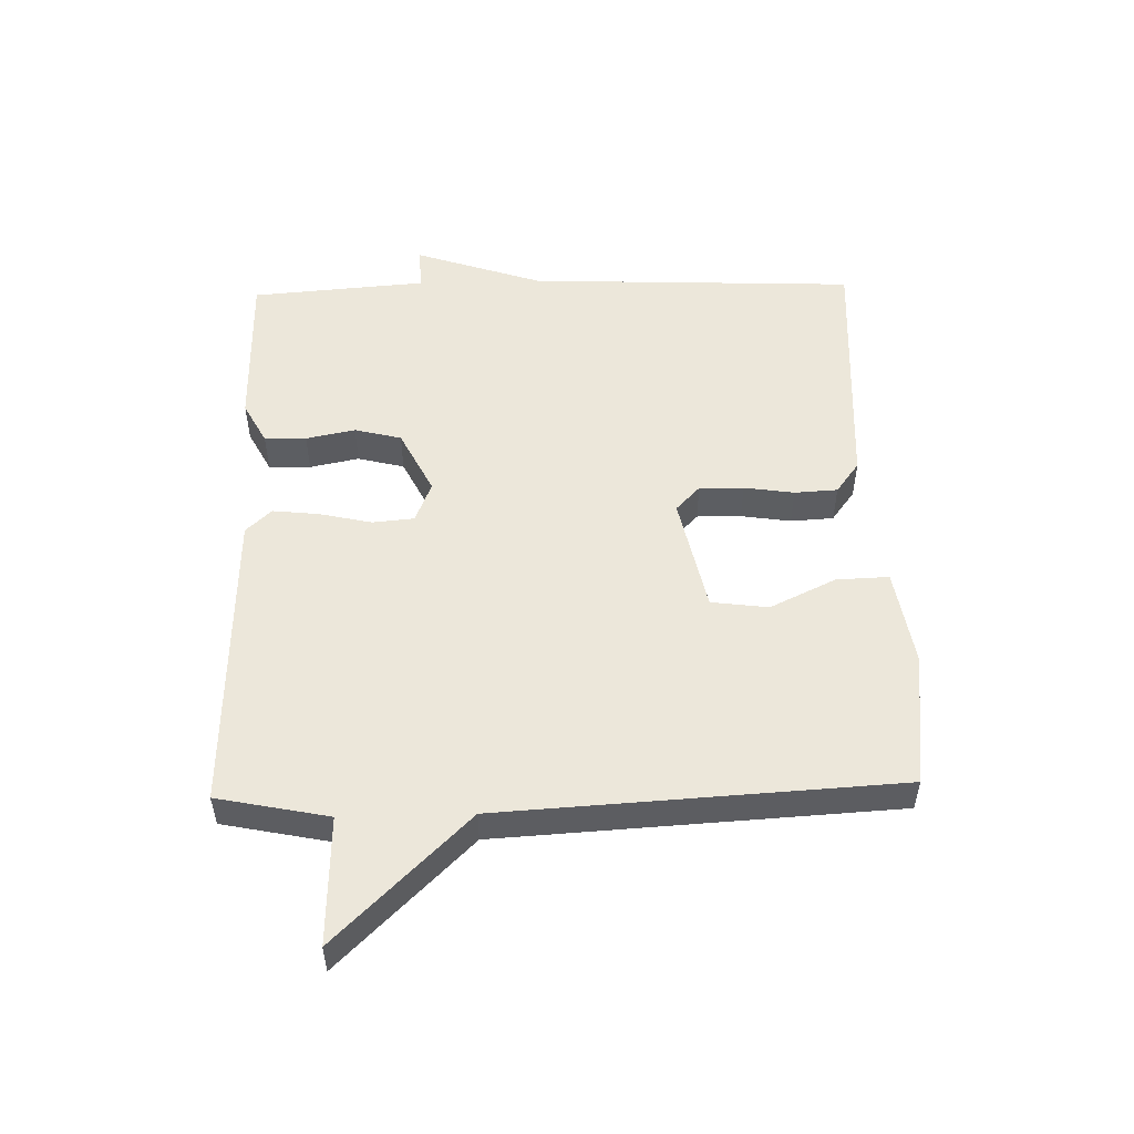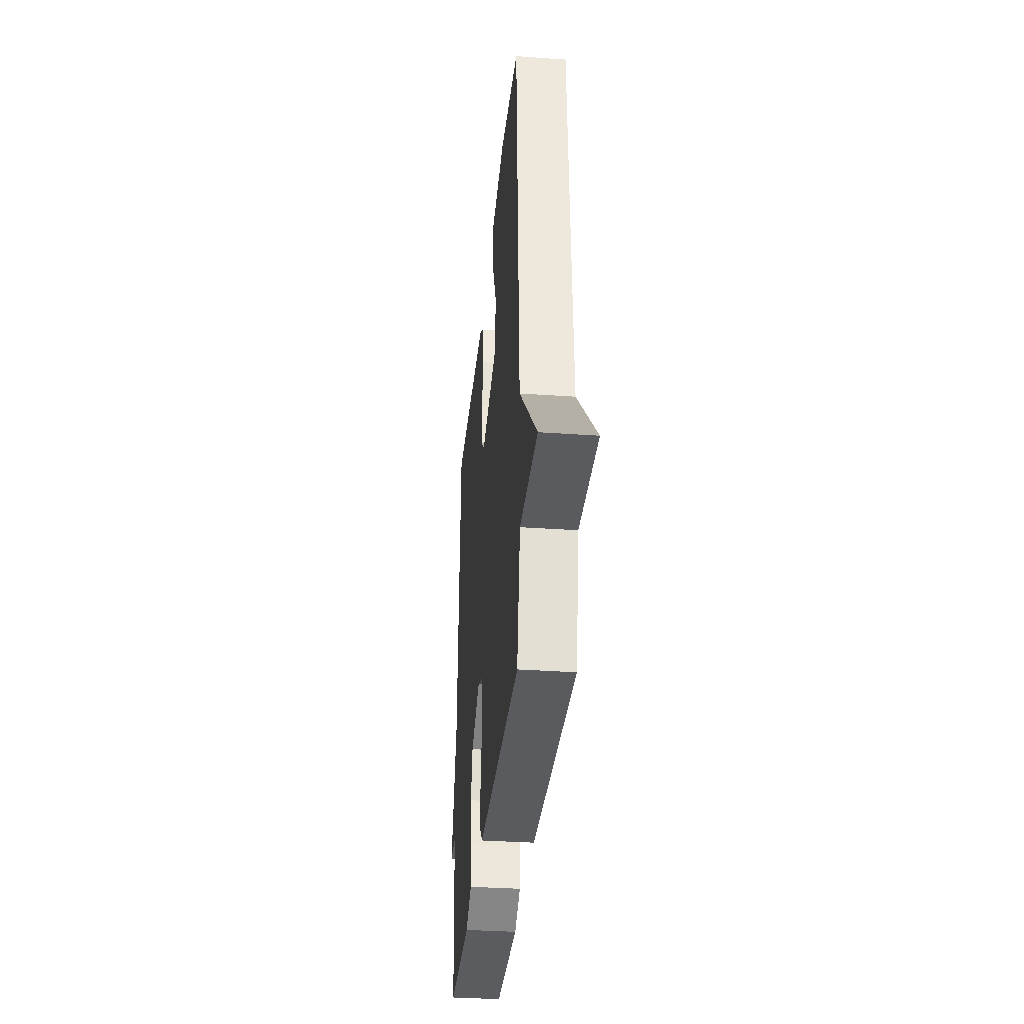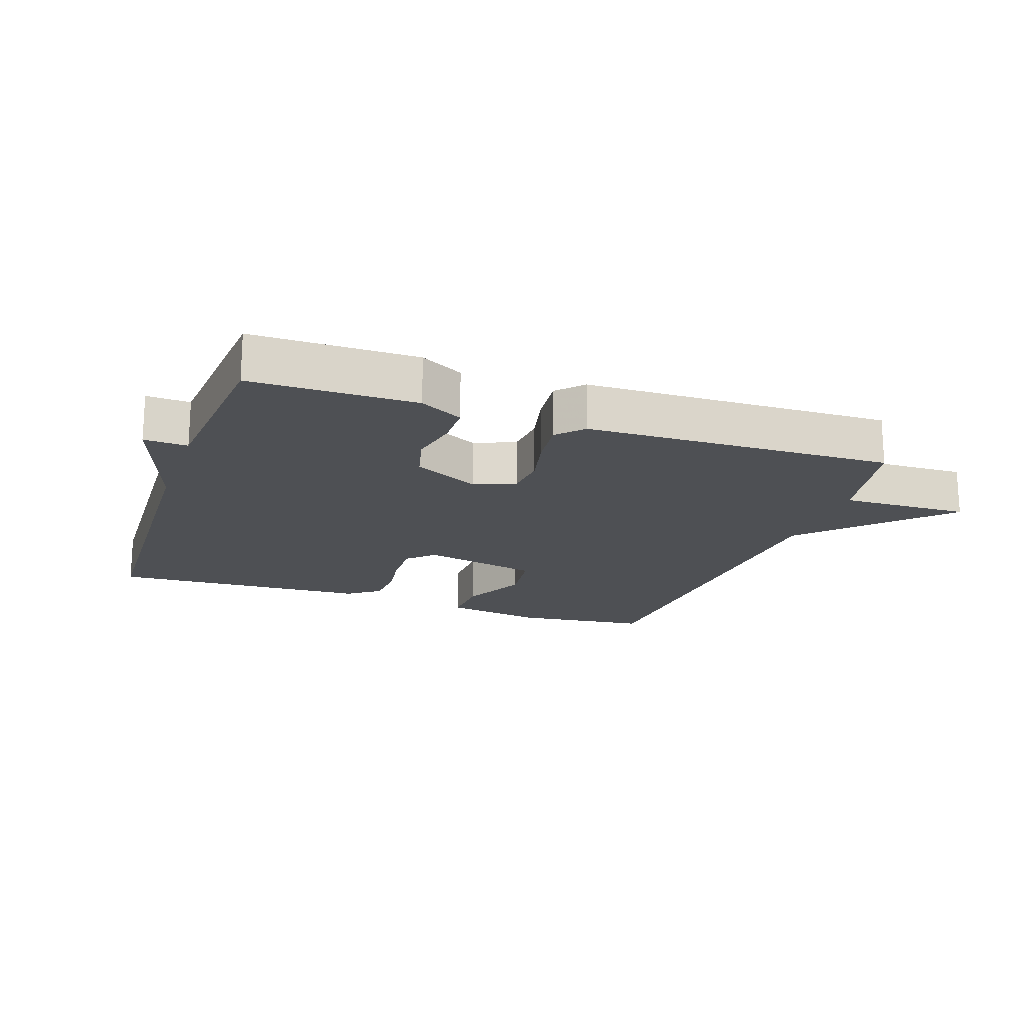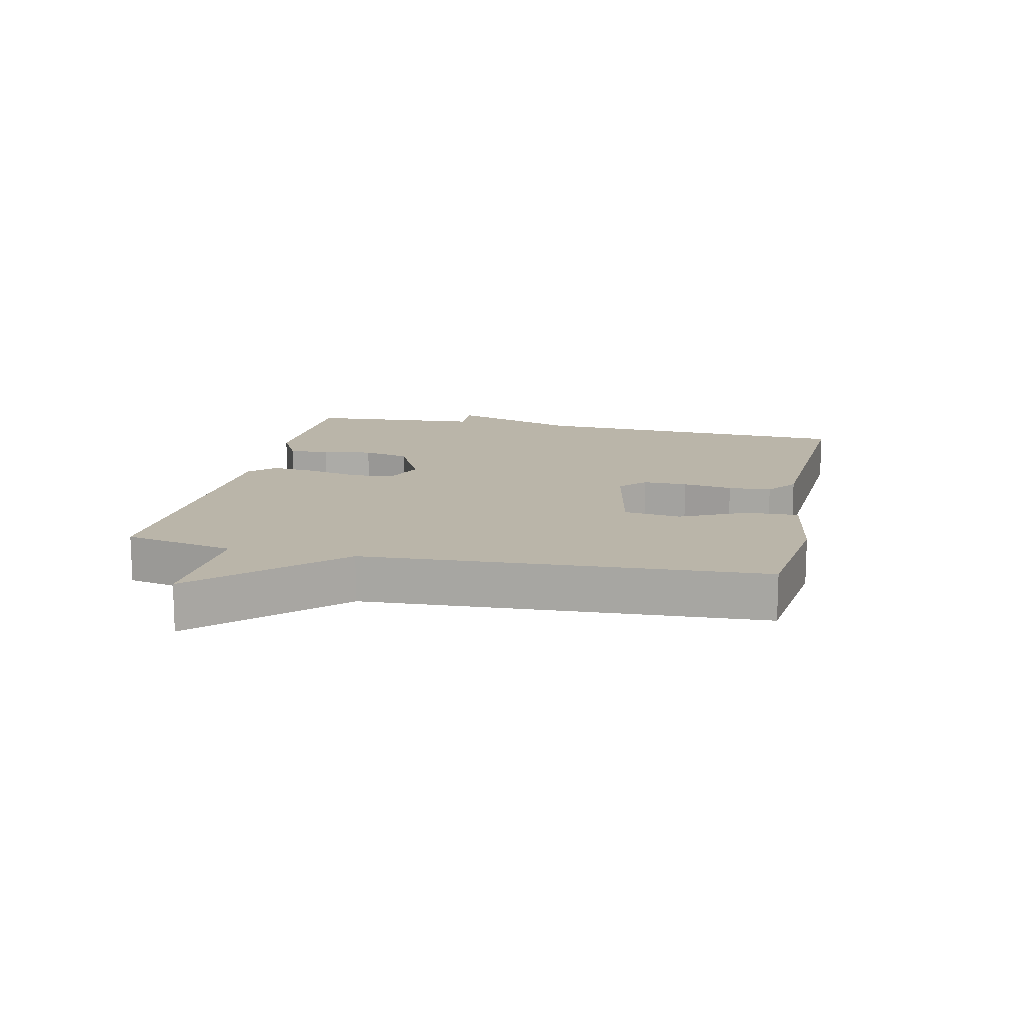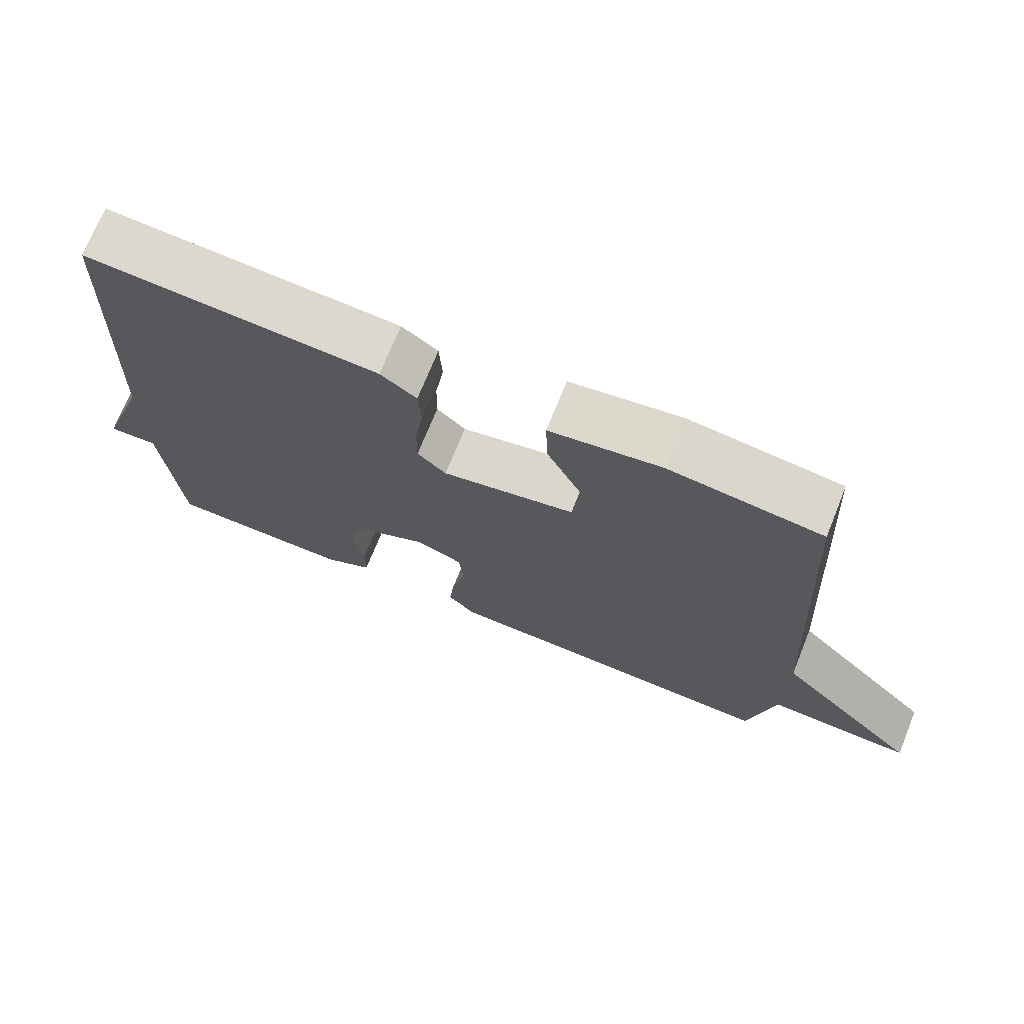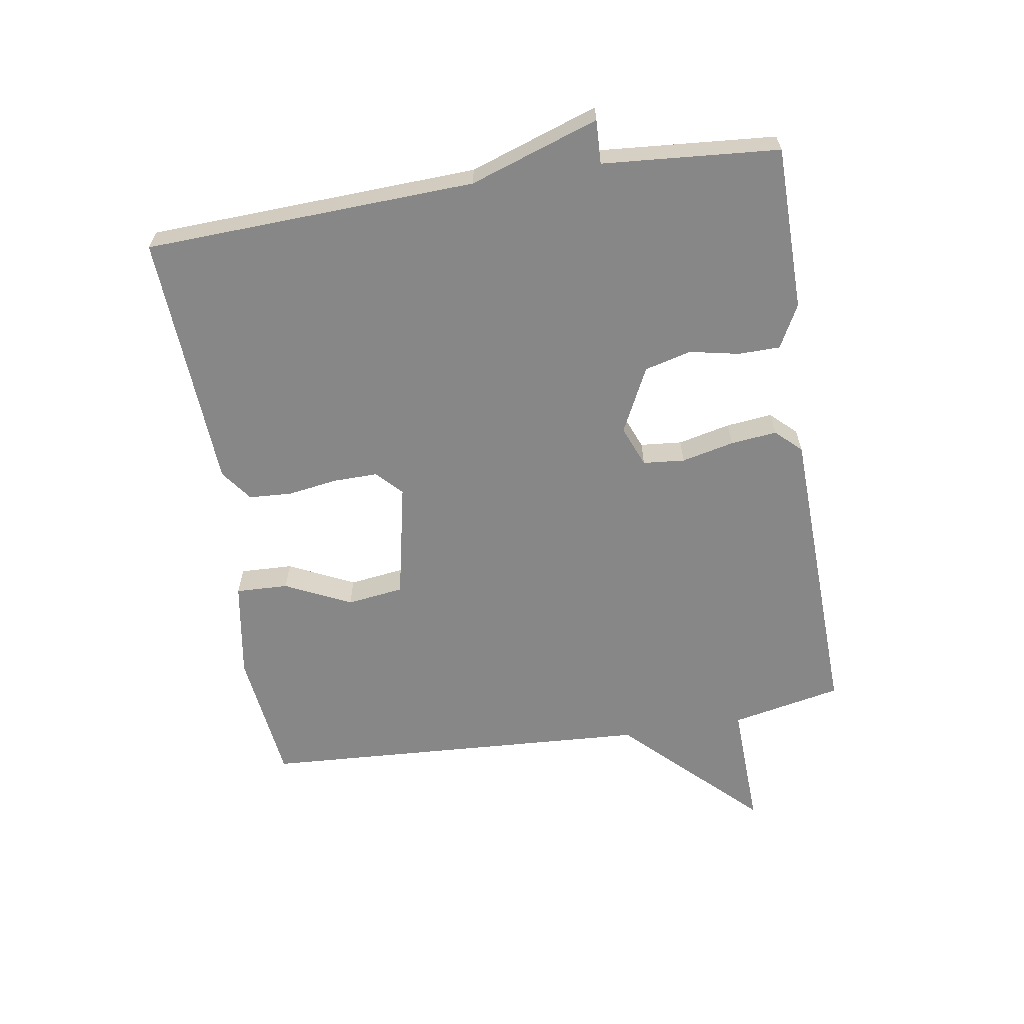
<metadata>
{"format":"obj","ext":"obj","renderer":"f3d","projection":"perspective","resolution":1024,"background":"white","views":[{"elev":51.8,"azim":-91.5,"up":"+Y"},{"elev":-34.2,"azim":-95.5,"up":"+Z"},{"elev":-18.5,"azim":160.7,"up":"+Y"},{"elev":13.7,"azim":-77.5,"up":"+Y"},{"elev":71.8,"azim":-158.0,"up":"+Z"},{"elev":-62.4,"azim":99.1,"up":"+Y"}]}
</metadata>
<code>
v -0.5 0.07 0.5
v -0.288 0.07 0.526
v -0.133 0.07 0.501
v -0.136 0.07 0.418
v -0.186 0.07 0.314
v -0.174 0.07 0.224
v 0.011 0.07 0.185
v 0.051 0.07 0.223
v 0.05 0.07 0.293
v 0.038 0.07 0.372
v 0.042 0.07 0.44
v 0.092 0.07 0.477
v 0.5 0.07 0.5
v 0.522 0.07 -0.022
v 0.591 0.07 -0.225
v 0.522 0.07 -0.222
v 0.5 0.07 -0.5
v 0.241 0.07 -0.502
v 0.173 0.07 -0.466
v 0.172 0.07 -0.4
v 0.188 0.07 -0.322
v 0.169 0.07 -0.248
v 0.066 0.07 -0.197
v 0.001 0.07 -0.223
v -0.005 0.07 -0.289
v 0.014 0.07 -0.372
v 0.022 0.07 -0.445
v -0.016 0.07 -0.485
v -0.5 0.07 -0.5
v -0.536 0.07 -0.325
v -0.738 0.07 -0.332
v -0.536 0.07 -0.125
v -0.5 0 0.5
v -0.288 0 0.526
v -0.133 0 0.501
v -0.136 0 0.418
v -0.186 0 0.314
v -0.174 0 0.224
v 0.011 0 0.185
v 0.051 0 0.223
v 0.05 0 0.293
v 0.038 0 0.372
v 0.042 0 0.44
v 0.092 0 0.477
v 0.5 0 0.5
v 0.522 0 -0.022
v 0.591 0 -0.225
v 0.522 0 -0.222
v 0.5 0 -0.5
v 0.241 0 -0.502
v 0.173 0 -0.466
v 0.172 0 -0.4
v 0.188 0 -0.322
v 0.169 0 -0.248
v 0.066 0 -0.197
v 0.001 0 -0.223
v -0.005 0 -0.289
v 0.014 0 -0.372
v 0.022 0 -0.445
v -0.016 0 -0.485
v -0.5 0 -0.5
v -0.536 0 -0.325
v -0.738 0 -0.332
v -0.536 0 -0.125
f 30 31 32
f 32 1 2
f 30 32 2
f 29 30 2
f 28 29 2
f 27 28 2
f 26 27 2
f 25 26 2
f 19 20 21
f 18 19 21
f 17 18 21
f 16 17 21
f 16 21 22
f 14 15 16
f 14 16 22
f 13 14 22
f 12 13 22
f 11 12 22
f 10 11 22
f 9 10 22
f 8 9 22 23
f 2 3 4 5
f 2 5 6
f 25 2 6
f 24 25 6 7
f 7 8 23 24
f 64 63 62
f 34 33 64
f 34 64 62
f 34 62 61
f 34 61 60
f 34 60 59
f 34 59 58
f 34 58 57
f 53 52 51
f 53 51 50
f 53 50 49
f 53 49 48
f 54 53 48
f 48 47 46
f 54 48 46
f 54 46 45
f 54 45 44
f 54 44 43
f 54 43 42
f 54 42 41
f 55 54 41 40
f 37 36 35 34
f 38 37 34
f 38 34 57
f 39 38 57 56
f 56 55 40 39
f 1 33 34 2
f 2 34 35 3
f 3 35 36 4
f 4 36 37 5
f 5 37 38 6
f 6 38 39 7
f 7 39 40 8
f 8 40 41 9
f 9 41 42 10
f 10 42 43 11
f 11 43 44 12
f 12 44 45 13
f 13 45 46 14
f 14 46 47 15
f 15 47 48 16
f 16 48 49 17
f 17 49 50 18
f 18 50 51 19
f 19 51 52 20
f 20 52 53 21
f 21 53 54 22
f 22 54 55 23
f 23 55 56 24
f 24 56 57 25
f 25 57 58 26
f 26 58 59 27
f 27 59 60 28
f 28 60 61 29
f 29 61 62 30
f 30 62 63 31
f 31 63 64 32
f 32 64 33 1

</code>
